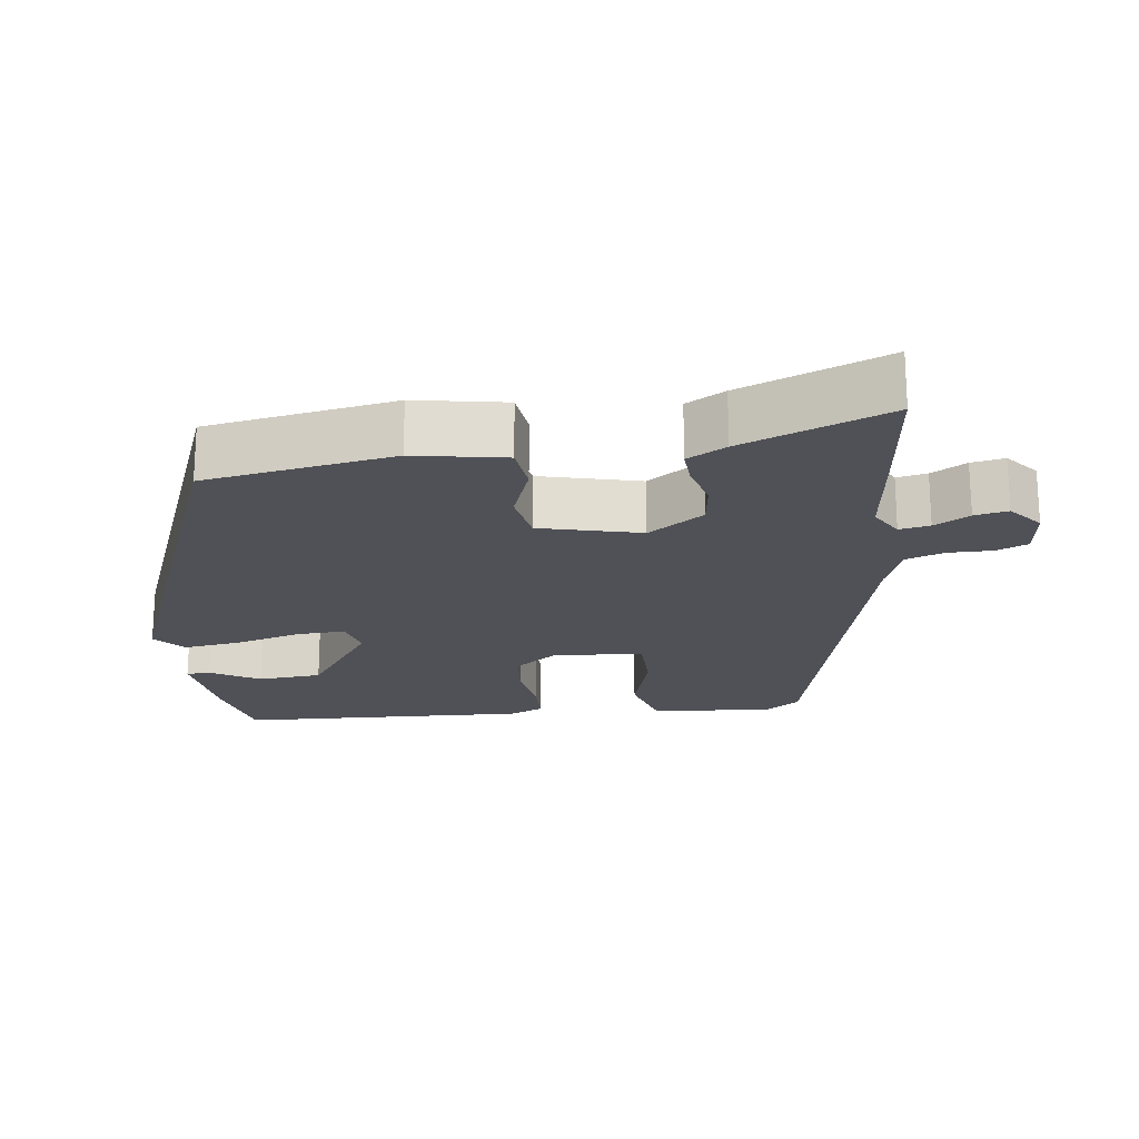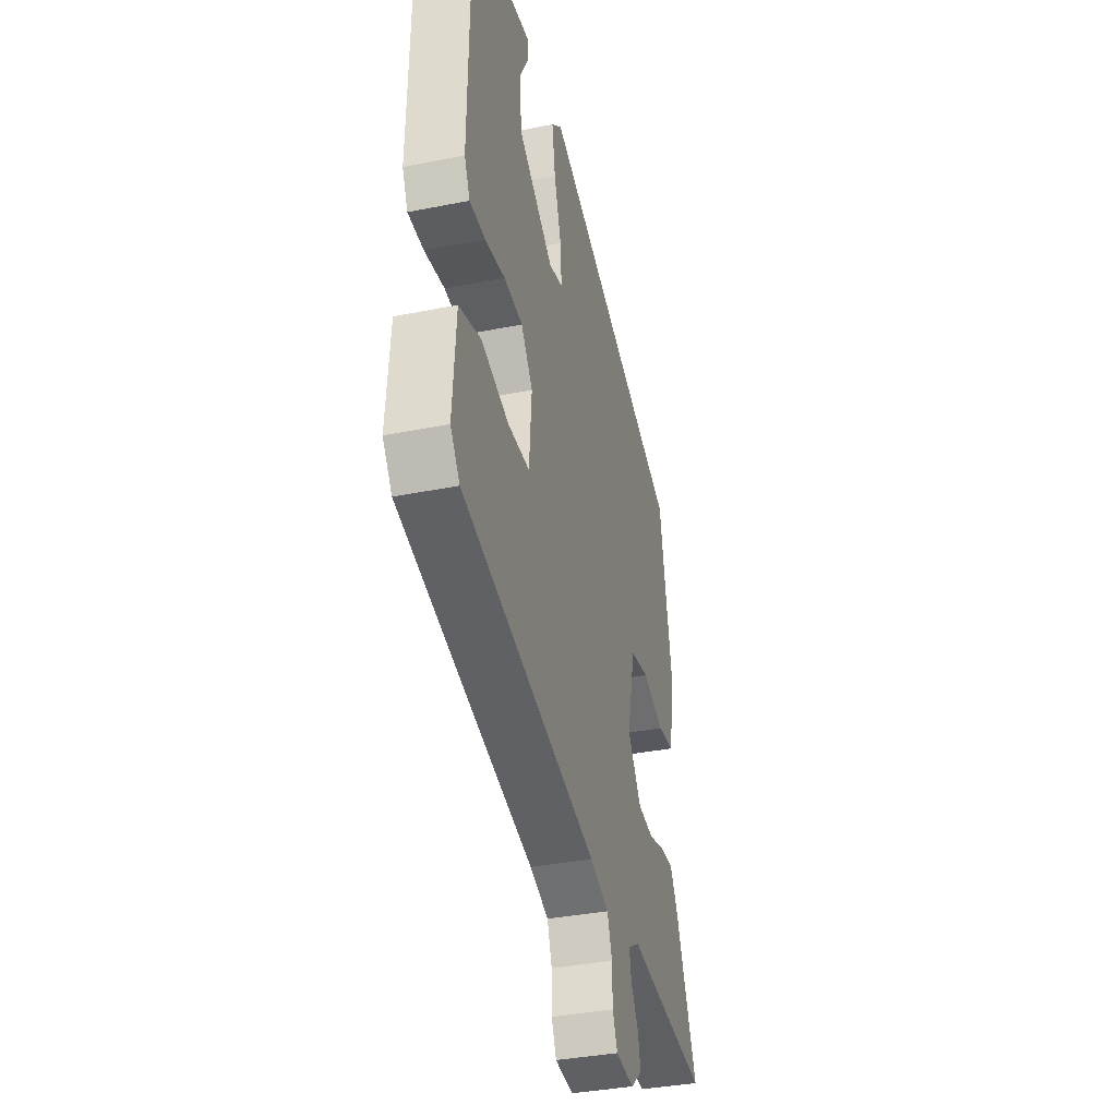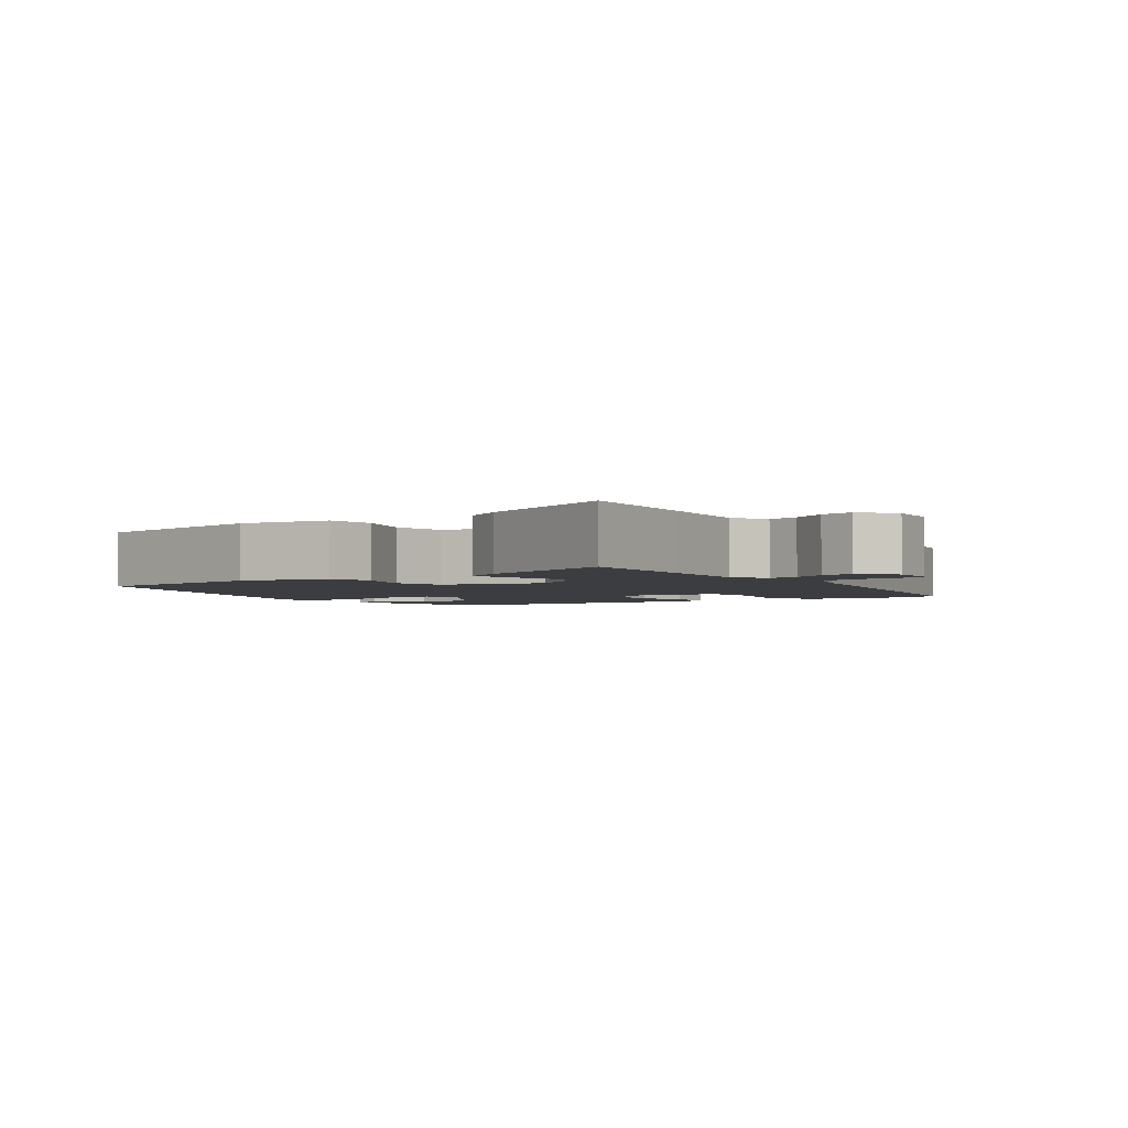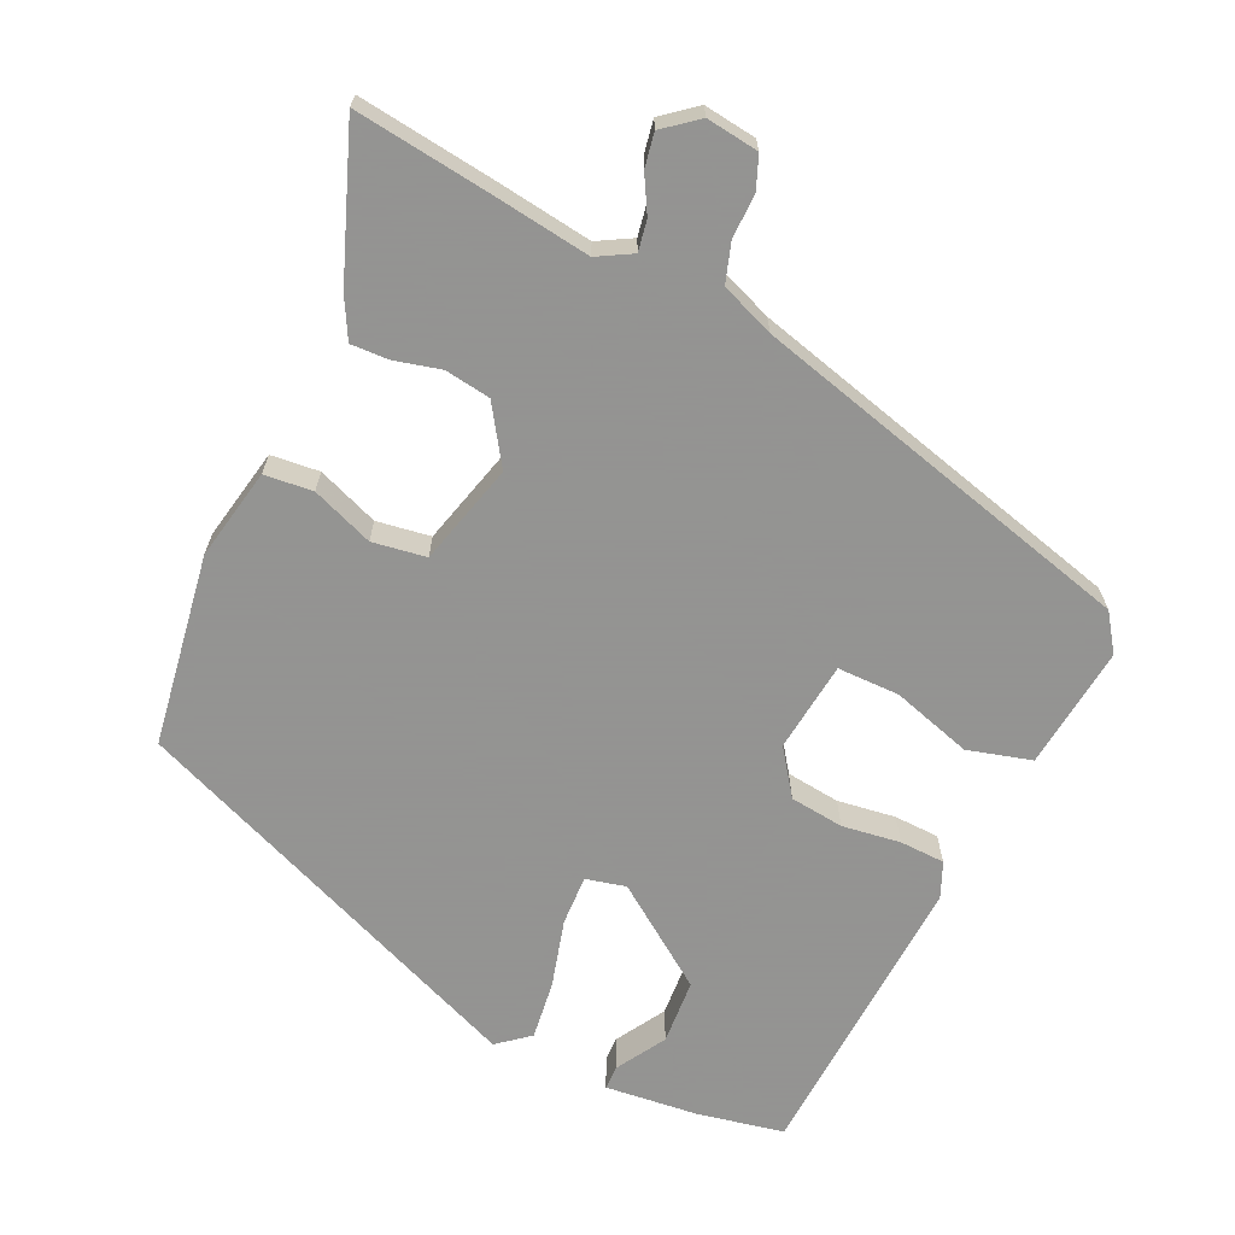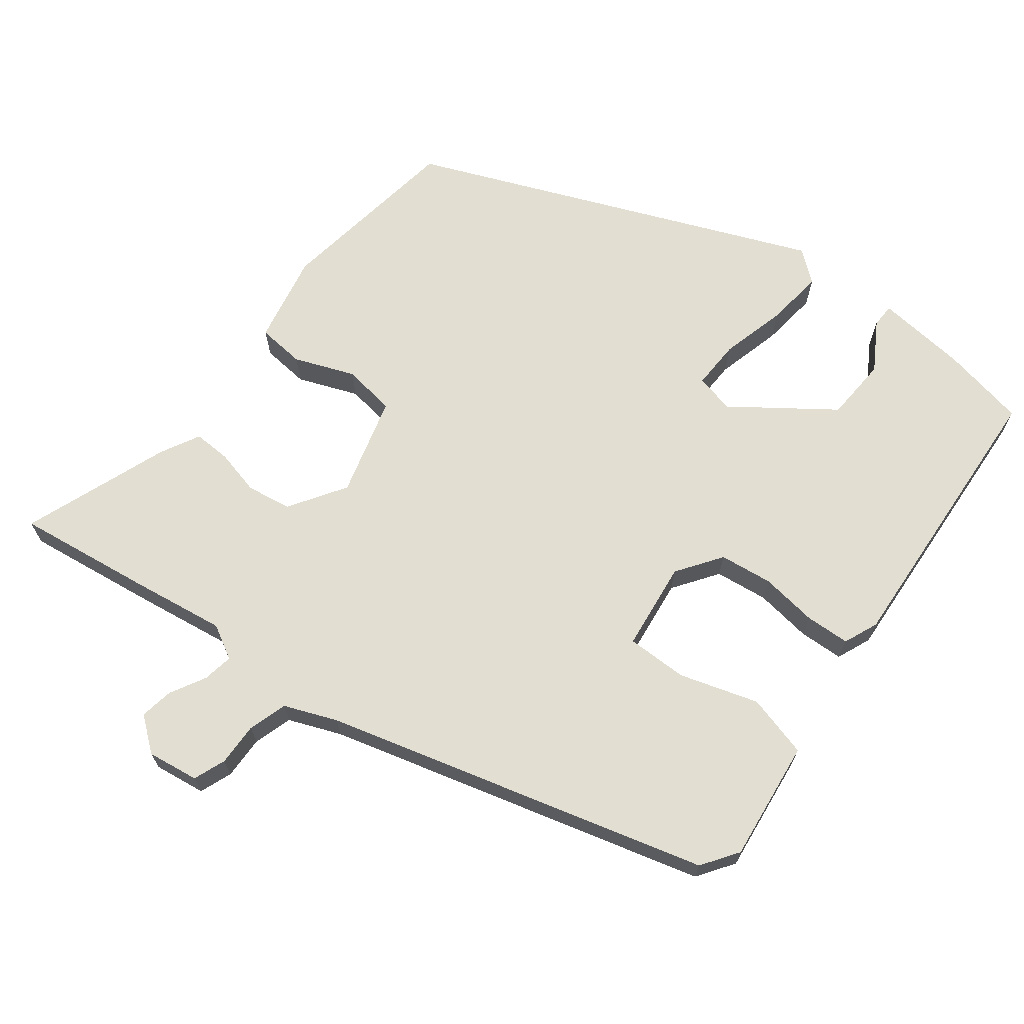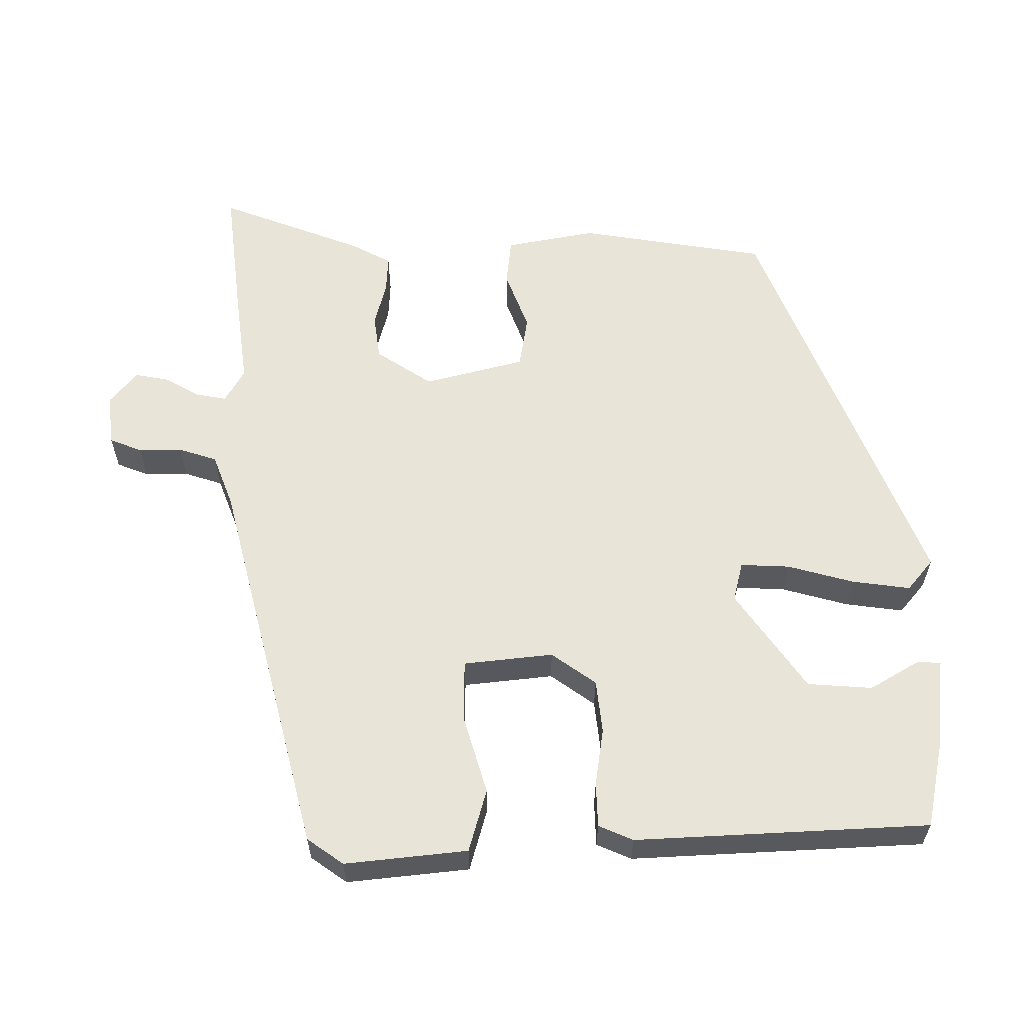
<metadata>
{"format":"obj","ext":"obj","renderer":"f3d","projection":"perspective","resolution":1024,"background":"white","views":[{"elev":-20.3,"azim":96.1,"up":"+Y"},{"elev":-36.7,"azim":-75.5,"up":"+Z"},{"elev":-2.6,"azim":124.8,"up":"+Y"},{"elev":-66.9,"azim":153.0,"up":"+Y"},{"elev":67.8,"azim":-144.9,"up":"+Y"},{"elev":59.8,"azim":-91.9,"up":"+Y"}]}
</metadata>
<code>
v 0.475 0.07 0.325
v 0.525 0.07 0.065
v 0.505 0.07 -0.061
v 0.439 0.07 -0.07
v 0.354 0.07 -0.041
v 0.281 0.07 -0.055
v 0.249 0.07 -0.195
v 0.303 0.07 -0.271
v 0.366 0.07 -0.278
v 0.428 0.07 -0.26
v 0.48 0.07 -0.256
v 0.511 0.07 -0.309
v 0.595 0.07 -0.509
v 0.41 0.07 -0.492
v 0.274 0.07 -0.478
v 0.228 0.07 -0.506
v 0.237 0.07 -0.548
v 0.266 0.07 -0.596
v 0.276 0.07 -0.642
v 0.231 0.07 -0.681
v 0.159 0.07 -0.674
v 0.14 0.07 -0.63
v 0.139 0.07 -0.57
v 0.12 0.07 -0.517
v 0.046 0.07 -0.491
v -0.489 0.07 -0.37
v -0.526 0.07 -0.321
v -0.513 0.07 -0.152
v -0.427 0.07 -0.125
v -0.317 0.07 -0.154
v -0.232 0.07 -0.151
v -0.222 0.07 -0.027
v -0.268 0.07 0.033
v -0.342 0.07 0.039
v -0.421 0.07 0.025
v -0.483 0.07 0.025
v -0.505 0.07 0.072
v -0.497 0.07 0.477
v -0.38 0.07 0.505
v -0.253 0.07 0.523
v -0.251 0.07 0.49
v -0.289 0.07 0.421
v -0.28 0.07 0.332
v -0.14 0.07 0.24
v -0.086 0.07 0.255
v -0.091 0.07 0.323
v -0.119 0.07 0.414
v -0.132 0.07 0.494
v -0.09 0.07 0.531
v 0.475 0 0.325
v 0.525 0 0.065
v 0.505 0 -0.061
v 0.439 0 -0.07
v 0.354 0 -0.041
v 0.281 0 -0.055
v 0.249 0 -0.195
v 0.303 0 -0.271
v 0.366 0 -0.278
v 0.428 0 -0.26
v 0.48 0 -0.256
v 0.511 0 -0.309
v 0.595 0 -0.509
v 0.41 0 -0.492
v 0.274 0 -0.478
v 0.228 0 -0.506
v 0.237 0 -0.548
v 0.266 0 -0.596
v 0.276 0 -0.642
v 0.231 0 -0.681
v 0.159 0 -0.674
v 0.14 0 -0.63
v 0.139 0 -0.57
v 0.12 0 -0.517
v 0.046 0 -0.491
v -0.489 0 -0.37
v -0.526 0 -0.321
v -0.513 0 -0.152
v -0.427 0 -0.125
v -0.317 0 -0.154
v -0.232 0 -0.151
v -0.222 0 -0.027
v -0.268 0 0.033
v -0.342 0 0.039
v -0.421 0 0.025
v -0.483 0 0.025
v -0.505 0 0.072
v -0.497 0 0.477
v -0.38 0 0.505
v -0.253 0 0.523
v -0.251 0 0.49
v -0.289 0 0.421
v -0.28 0 0.332
v -0.14 0 0.24
v -0.086 0 0.255
v -0.091 0 0.323
v -0.119 0 0.414
v -0.132 0 0.494
v -0.09 0 0.531
f 46 47 48 49
f 45 46 49 1
f 44 45 1 2
f 39 40 41 42
f 39 42 43
f 38 39 43
f 37 38 43
f 34 35 36 37
f 33 34 37 43
f 32 33 43 44
f 27 28 29 30
f 25 26 27 30
f 24 25 30 31
f 20 21 22 23
f 20 23 24
f 17 18 19 20
f 16 17 20 24
f 15 16 24 31
f 9 10 11 12
f 8 9 12 13
f 2 3 4 5
f 2 5 6
f 44 2 6
f 32 44 6 7
f 31 32 7 8
f 14 15 31
f 8 13 14 31
f 98 97 96 95
f 50 98 95 94
f 51 50 94 93
f 91 90 89 88
f 92 91 88
f 92 88 87
f 92 87 86
f 86 85 84 83
f 92 86 83 82
f 93 92 82 81
f 79 78 77 76
f 79 76 75 74
f 80 79 74 73
f 72 71 70 69
f 73 72 69
f 69 68 67 66
f 73 69 66 65
f 80 73 65 64
f 61 60 59 58
f 62 61 58 57
f 54 53 52 51
f 55 54 51
f 55 51 93
f 56 55 93 81
f 57 56 81 80
f 80 64 63
f 80 63 62 57
f 1 50 51 2
f 2 51 52 3
f 3 52 53 4
f 4 53 54 5
f 5 54 55 6
f 6 55 56 7
f 7 56 57 8
f 8 57 58 9
f 9 58 59 10
f 10 59 60 11
f 11 60 61 12
f 12 61 62 13
f 13 62 63 14
f 14 63 64 15
f 15 64 65 16
f 16 65 66 17
f 17 66 67 18
f 18 67 68 19
f 19 68 69 20
f 20 69 70 21
f 21 70 71 22
f 22 71 72 23
f 23 72 73 24
f 24 73 74 25
f 25 74 75 26
f 26 75 76 27
f 27 76 77 28
f 28 77 78 29
f 29 78 79 30
f 30 79 80 31
f 31 80 81 32
f 32 81 82 33
f 33 82 83 34
f 34 83 84 35
f 35 84 85 36
f 36 85 86 37
f 37 86 87 38
f 38 87 88 39
f 39 88 89 40
f 40 89 90 41
f 41 90 91 42
f 42 91 92 43
f 43 92 93 44
f 44 93 94 45
f 45 94 95 46
f 46 95 96 47
f 47 96 97 48
f 48 97 98 49
f 49 98 50 1

</code>
